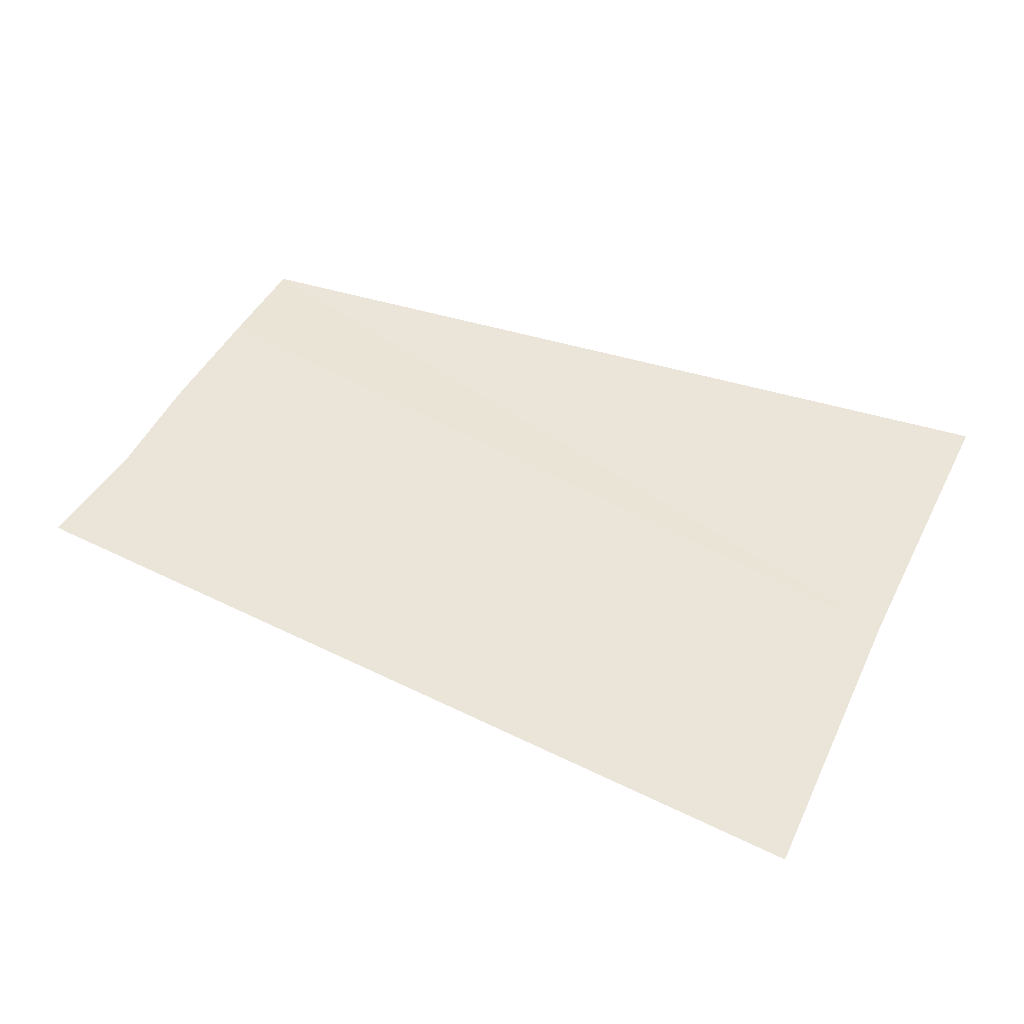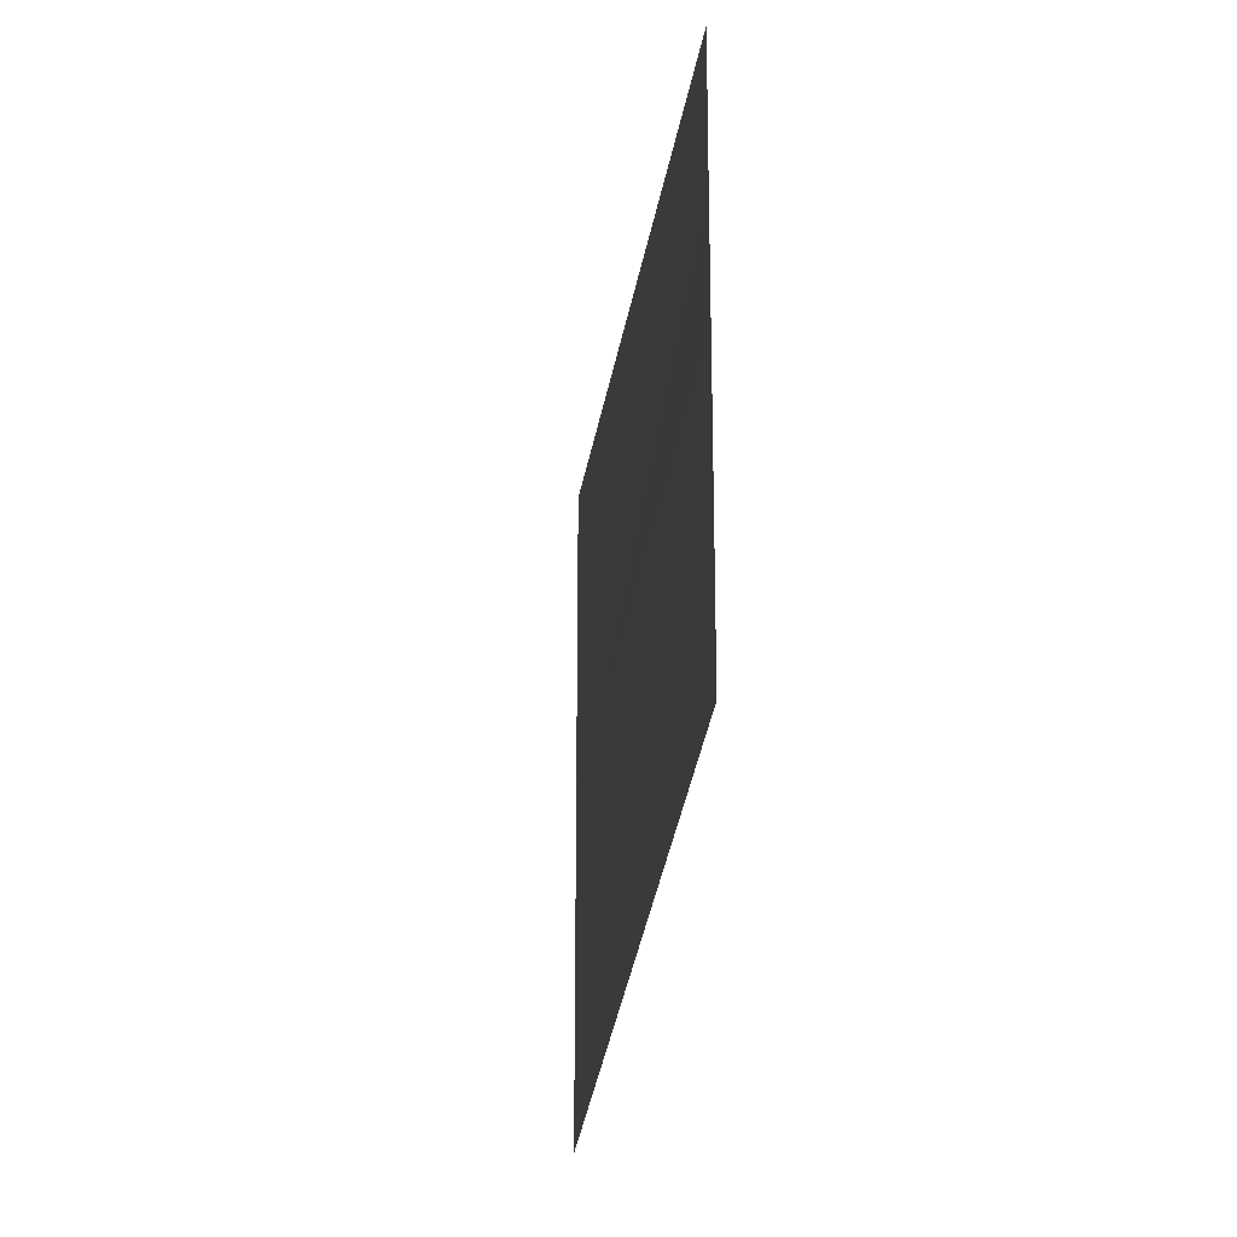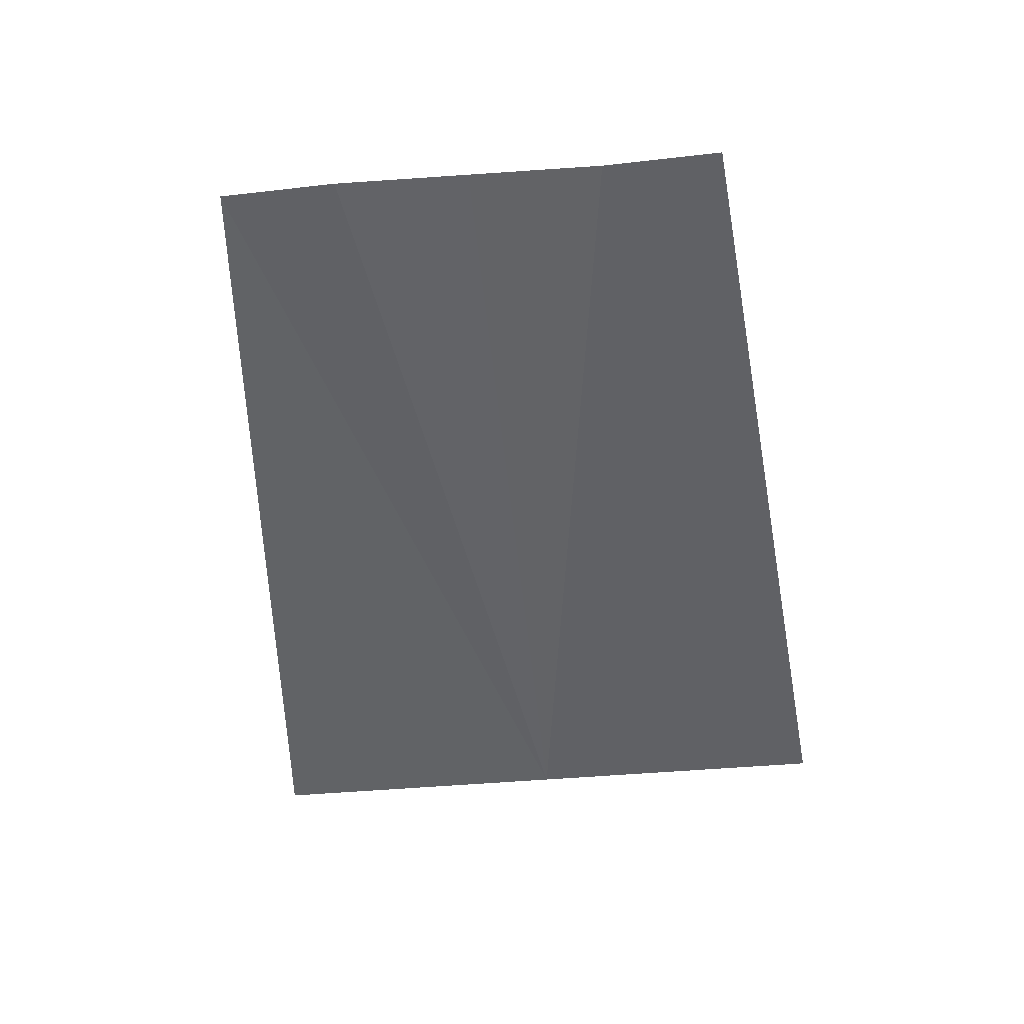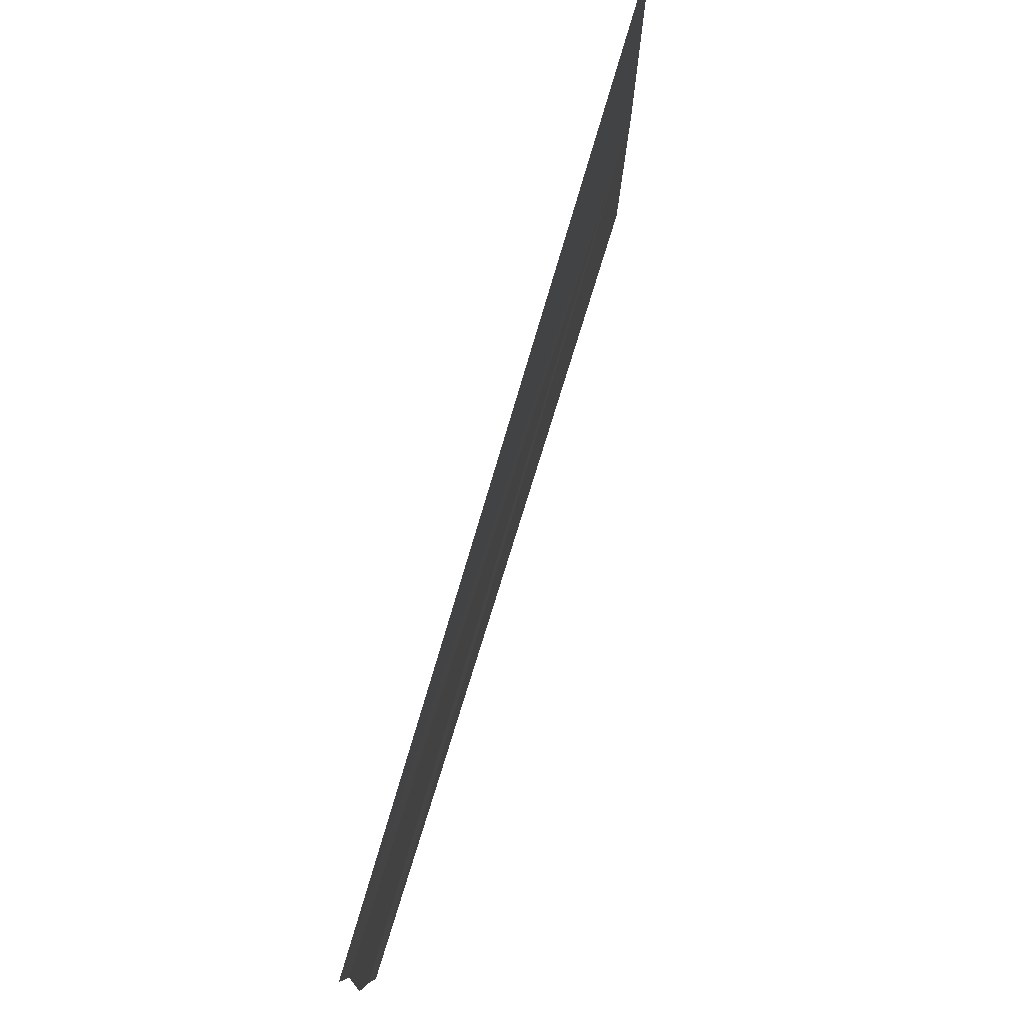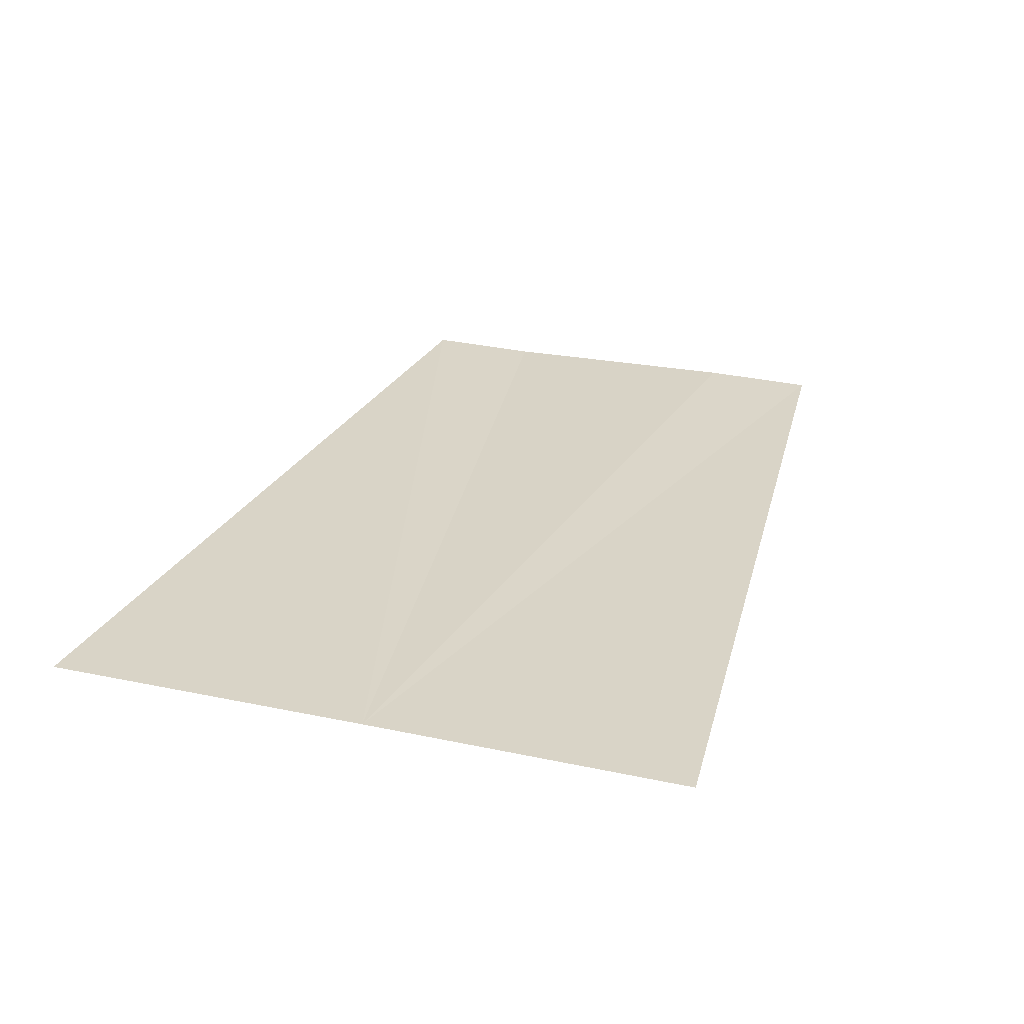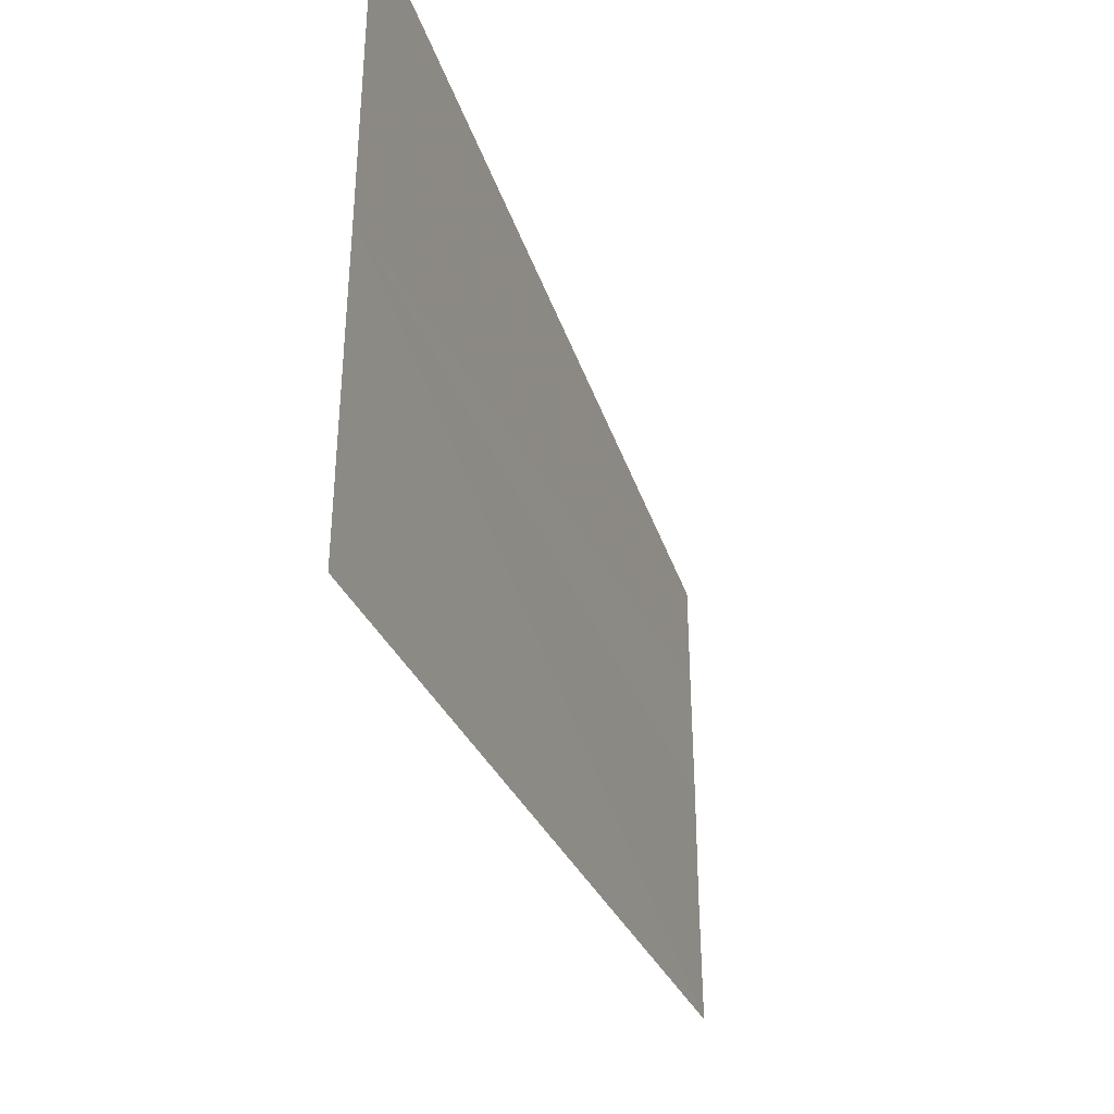
<metadata>
{"format":"obj","ext":"obj","renderer":"f3d","projection":"perspective","resolution":1024,"background":"white","views":[{"elev":45.4,"azim":25.2,"up":"+Y"},{"elev":-24.0,"azim":-96.5,"up":"+Z"},{"elev":-50.4,"azim":-84.4,"up":"+Y"},{"elev":77.1,"azim":-73.1,"up":"+Z"},{"elev":28.4,"azim":108.6,"up":"+Y"},{"elev":-36.0,"azim":109.1,"up":"+Z"}]}
</metadata>
<code>
o 6750
v 2212 1876 14.61
v 2212 1876 14.61
v 2212 1876 14.61
v 2212 1876 14.61
v 2212 1876 14.61
v 2212 1876 14.61
v 2212 1876 14.61
v 2212 1876 14.61
v 2212 1876 14.61
v 2212 1876 14.61
v 2212 1876 14.61
v 2212 1876 14.61
v 2212 1876 14.61
v 2212 1876 14.61
v 2212 1876 14.61
f 1 2 3
f 1 2 4
f 1 5 4
f 1 6 3
f 1 6 7
f 1 8 7
f 1 9 10
f 1 9 11
f 1 12 11
f 1 12 13
f 1 14 13
f 1 14 15

</code>
